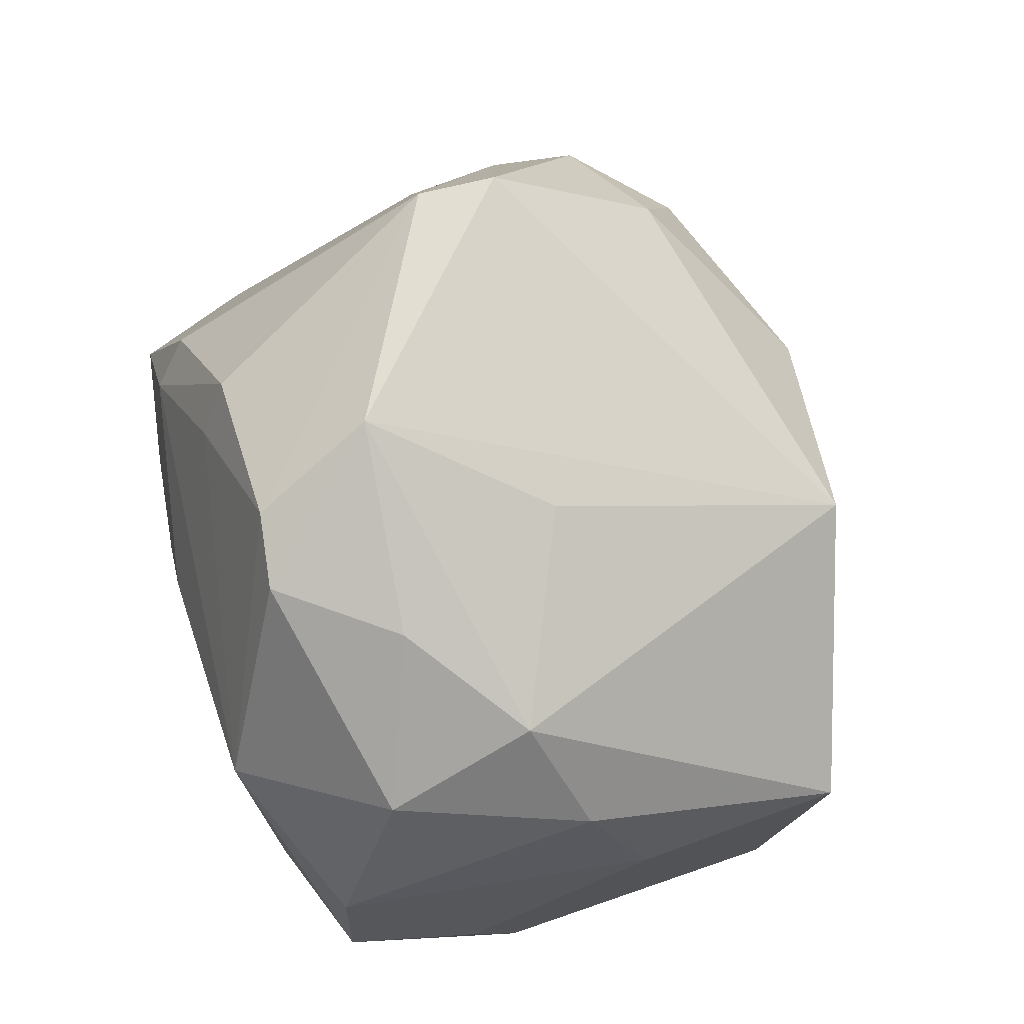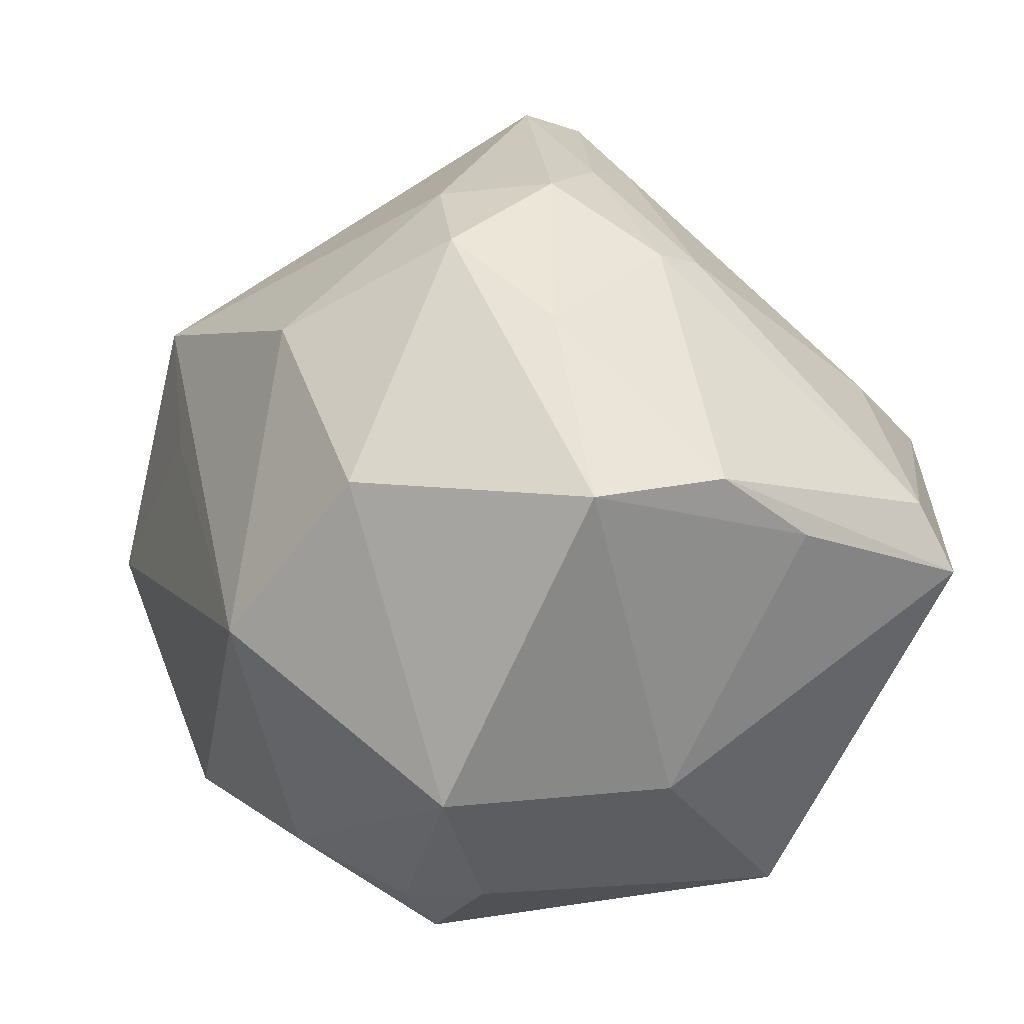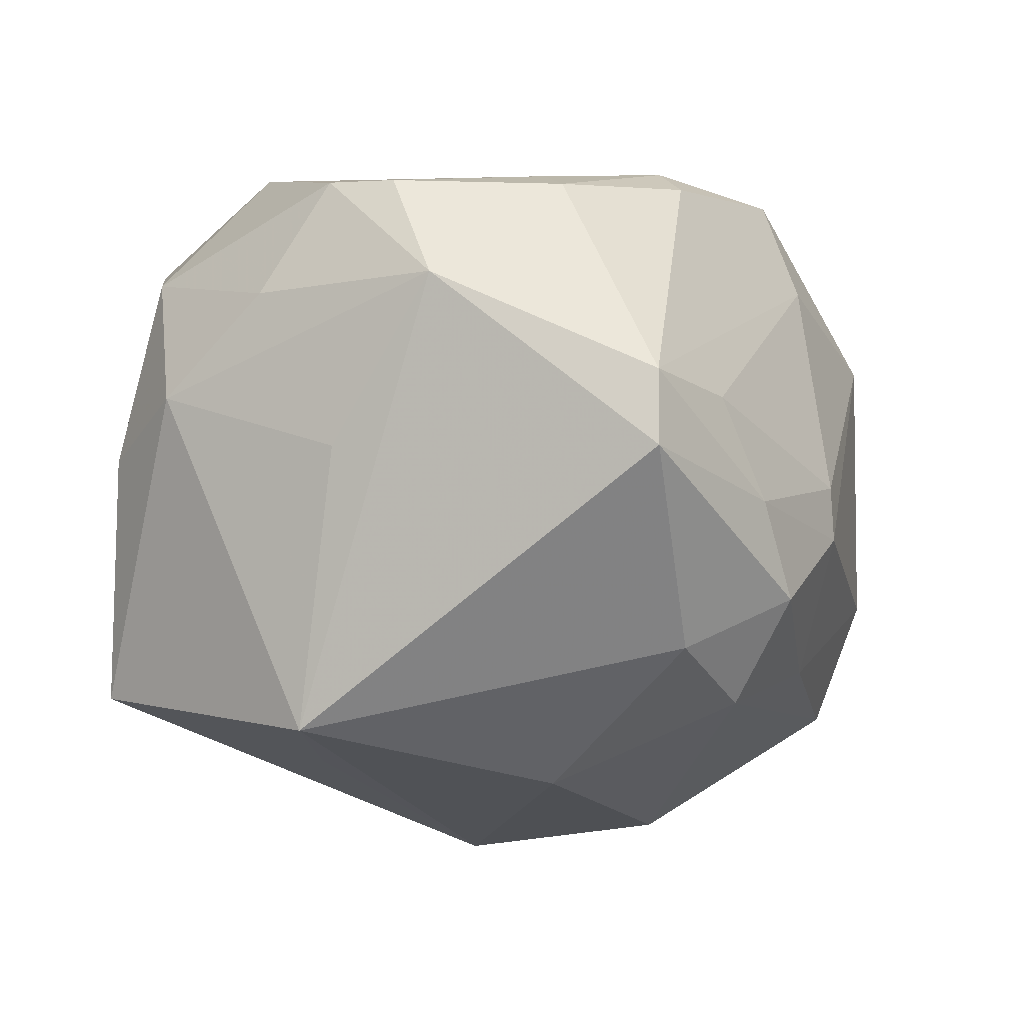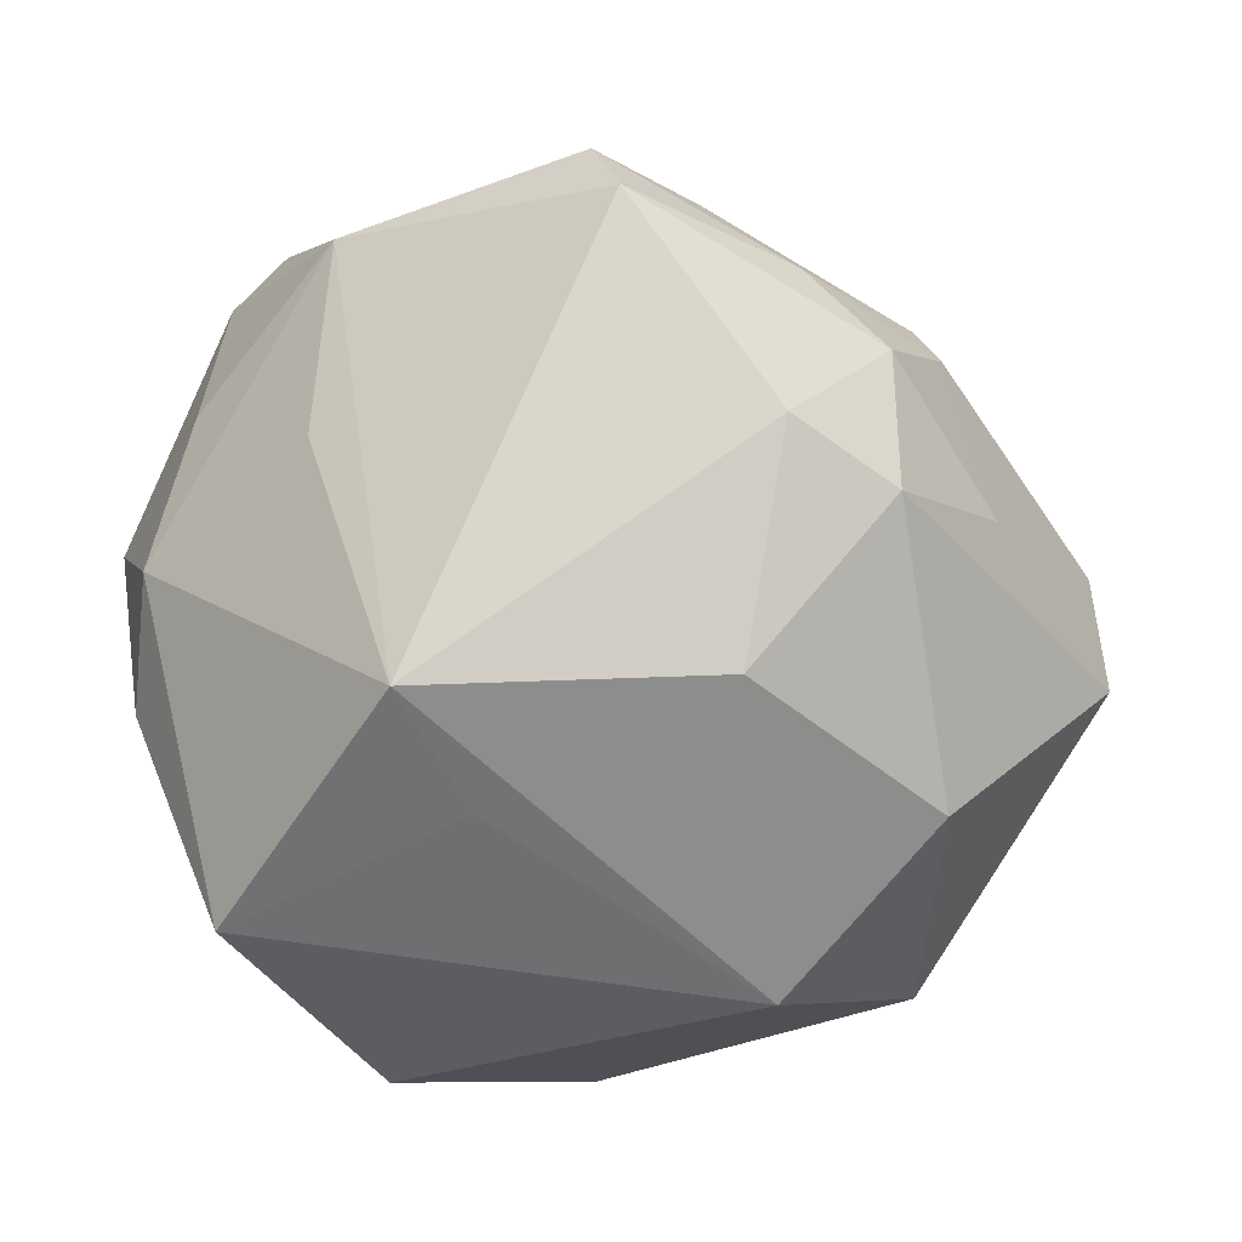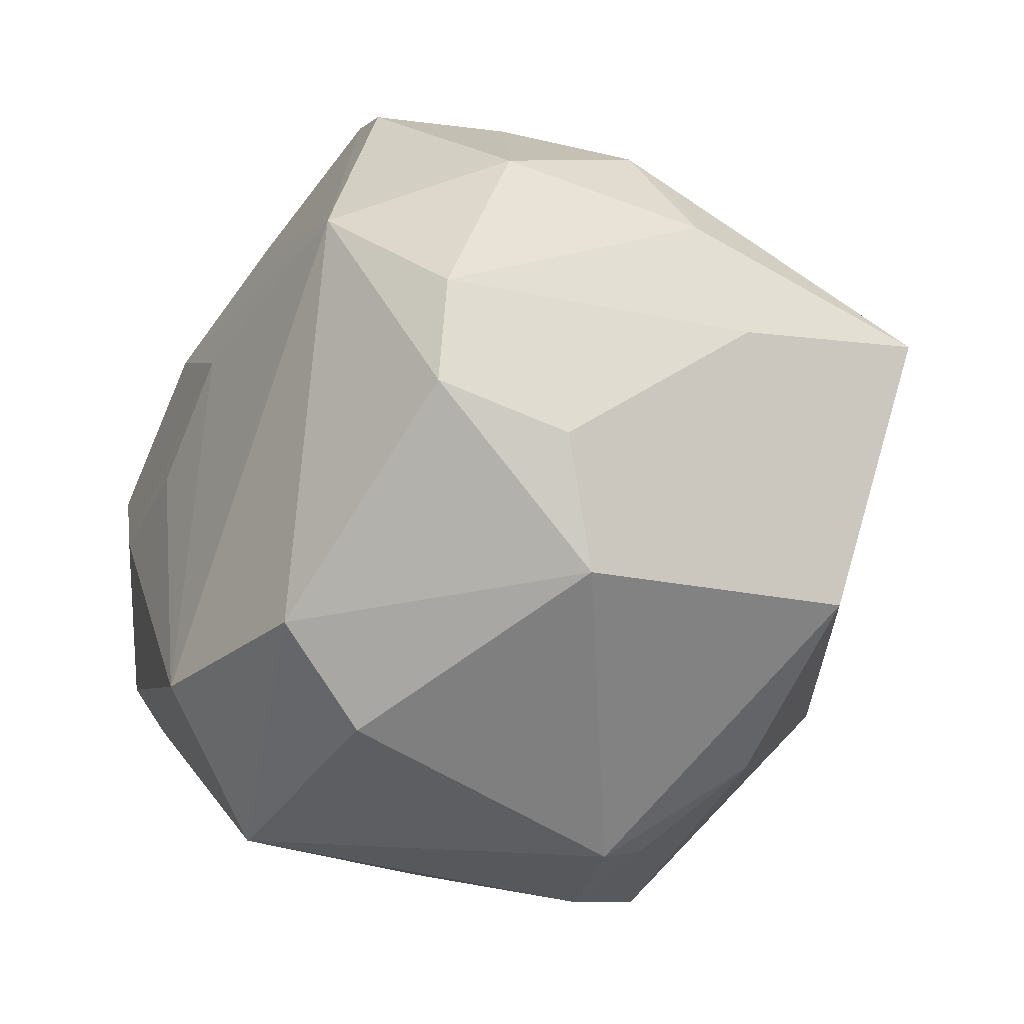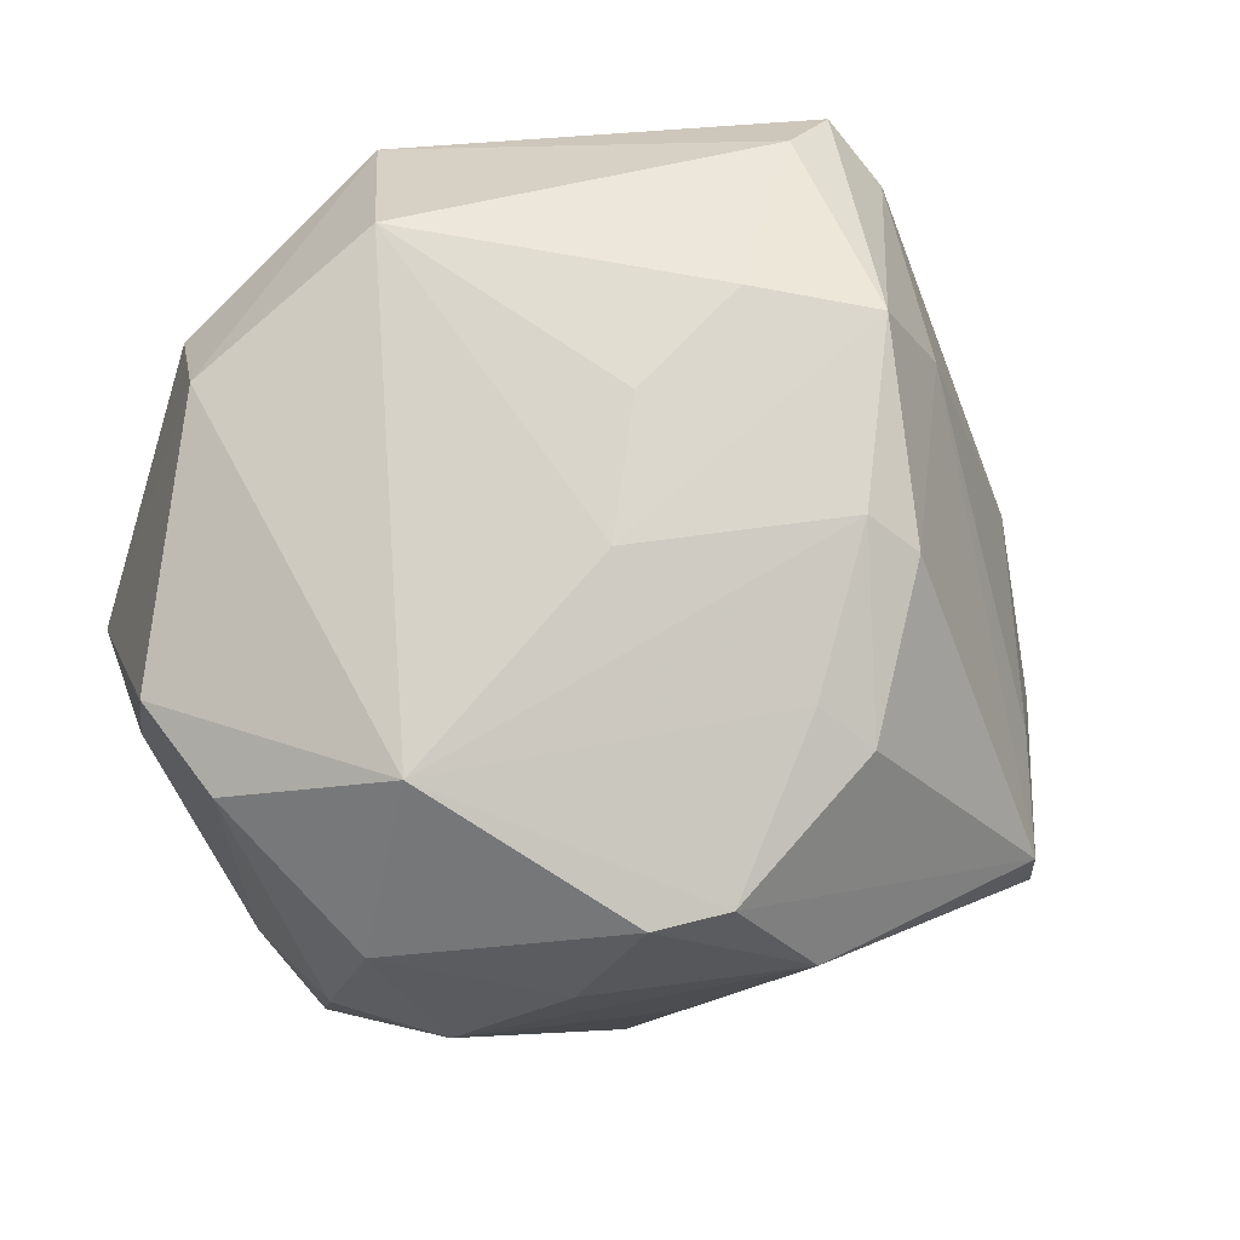
<metadata>
{"format":"obj","ext":"obj","renderer":"f3d","projection":"perspective","resolution":1024,"background":"white","views":[{"elev":42.3,"azim":74.8,"up":"+Y"},{"elev":-4.2,"azim":-131.1,"up":"+Y"},{"elev":-6.5,"azim":162.2,"up":"+Z"},{"elev":38.3,"azim":159.2,"up":"+Y"},{"elev":-45.6,"azim":60.7,"up":"+Y"},{"elev":76.5,"azim":124.2,"up":"+Z"}]}
</metadata>
<code>
v -0.01189 -0.001712 0.03766
v 0.02163 0.03187 0.03088
v -0.01928 0.03197 -0.02739
v 0.02766 0.02655 0.03137
v -0.02315 0.03917 -0.0159
v -0.04329 0.001788 -0.02814
v 0.02984 -0.03689 0.005355
v -0.03271 -0.02874 -0.007022
v 0.03556 -0.02462 0.02641
v -0.01922 0.004158 -0.0415
v -0.002009 0.05294 -0.0009843
v 0.035 0.02342 0.01873
v -0.05019 -0.004589 0.02092
v -0.01277 0.04458 0.005914
v -0.01472 0.02778 0.03342
v 0.0244 0.01195 -0.03389
v 0.002446 0.02782 0.03376
v -0.04378 -0.005302 0.02722
v -0.02271 -0.03049 -0.03125
v 0.002392 0.03432 0.03132
v -0.000426 -0.04536 -0.01391
v -0.03401 0.0182 0.02382
v -0.02607 0.0005319 0.03656
v -0.01286 -0.03161 0.03361
v 0.03054 0.0262 -0.03079
v 0.0393 -0.0134 0.02759
v -0.03258 0.03069 -0.008047
v -0.01032 0.03913 -0.02163
v 0.02926 0.001587 0.03726
v 0.001586 0.005016 0.03858
v -0.01421 -0.04081 -0.01842
v -0.04885 -0.001296 -0.002124
v -0.01423 0.02205 0.03656
v 0.008767 -0.03785 0.02979
v -0.00135 -0.01143 -0.04431
v 0.04739 0.002469 0.001546
v 0.01006 -0.03531 -0.02624
v 0.04313 0.00585 0.02244
v 0.04526 -0.008683 -0.005776
v 0.02842 0.03162 0.0004536
v -0.03176 0.01292 0.03568
v 0.003796 -0.0441 0.01855
v -0.001767 -0.04147 -0.0195
v -0.01856 0.04272 -0.005292
v 0.03137 -0.02874 -0.02495
v -0.0324 0.03037 -0.00188
v 0.04396 0.01493 0.007491
v -0.0002257 0.02299 -0.03655
v 0.04721 -0.001379 -0.02644
v 0.03694 -0.02616 0.01201
v -0.04814 0.004179 -0.01393
v -0.02321 -0.04008 0.01878
v 0.01986 0.0405 0.01886
v -0.04877 0.003075 0.01687
v -0.002307 0.0521 0.00739
v -0.03173 0.02229 -0.02326
f 35 37 19
f 16 49 35
f 35 25 16
f 16 25 49
f 55 2 53
f 55 22 15
f 14 22 55
f 15 22 41
f 46 22 14
f 15 41 33
f 49 25 47
f 35 49 45
f 45 37 35
f 45 50 7
f 7 21 45
f 21 37 45
f 54 41 22
f 22 46 54
f 54 46 27
f 43 37 21
f 43 19 37
f 40 25 53
f 53 47 40
f 40 47 25
f 48 25 35
f 42 21 7
f 7 50 9
f 9 50 26
f 9 26 29
f 26 50 39
f 39 45 49
f 50 45 39
f 15 33 20
f 20 55 15
f 2 55 20
f 29 26 38
f 6 19 8
f 56 3 6
f 56 5 3
f 27 5 56
f 14 55 44
f 44 46 14
f 27 46 44
f 44 5 27
f 10 48 35
f 35 19 10
f 10 19 6
f 6 3 10
f 3 48 10
f 34 42 7
f 7 9 34
f 29 24 34
f 34 9 29
f 11 44 55
f 5 44 11
f 53 25 11
f 11 55 53
f 30 33 41
f 29 33 30
f 30 24 29
f 30 1 24
f 24 1 23
f 23 30 41
f 1 30 23
f 23 41 18
f 18 24 23
f 2 20 17
f 17 20 33
f 29 2 17
f 17 33 29
f 53 2 4
f 4 2 29
f 29 38 4
f 26 39 36
f 36 38 26
f 36 39 49
f 49 47 36
f 47 38 36
f 6 8 32
f 52 24 18
f 21 42 52
f 52 34 24
f 42 34 52
f 3 5 28
f 5 11 28
f 28 48 3
f 28 11 25
f 25 48 28
f 12 38 47
f 12 4 38
f 12 47 53
f 53 4 12
f 6 32 51
f 27 56 51
f 51 56 6
f 51 54 27
f 13 32 8
f 13 52 18
f 8 52 13
f 18 41 13
f 41 54 13
f 54 51 13
f 13 51 32
f 31 8 19
f 31 52 8
f 21 52 31
f 31 43 21
f 19 43 31

</code>
